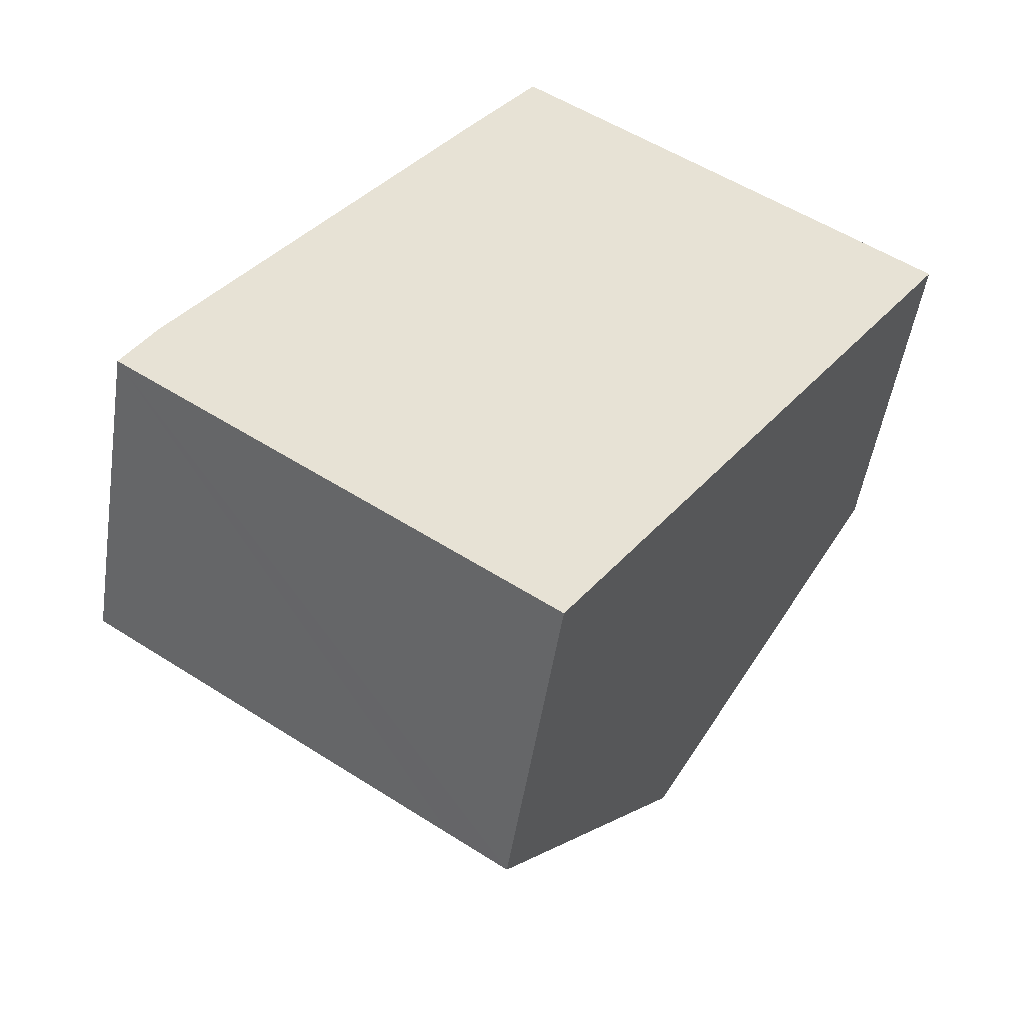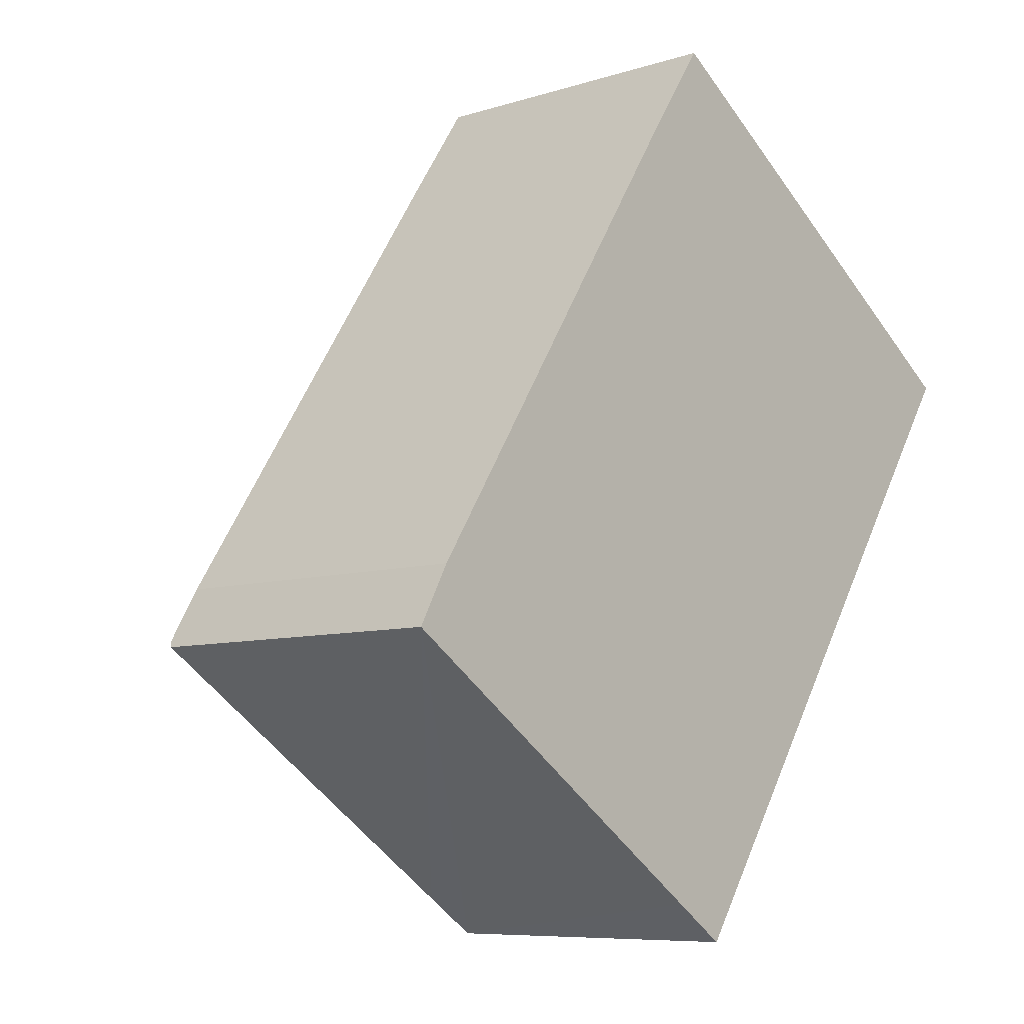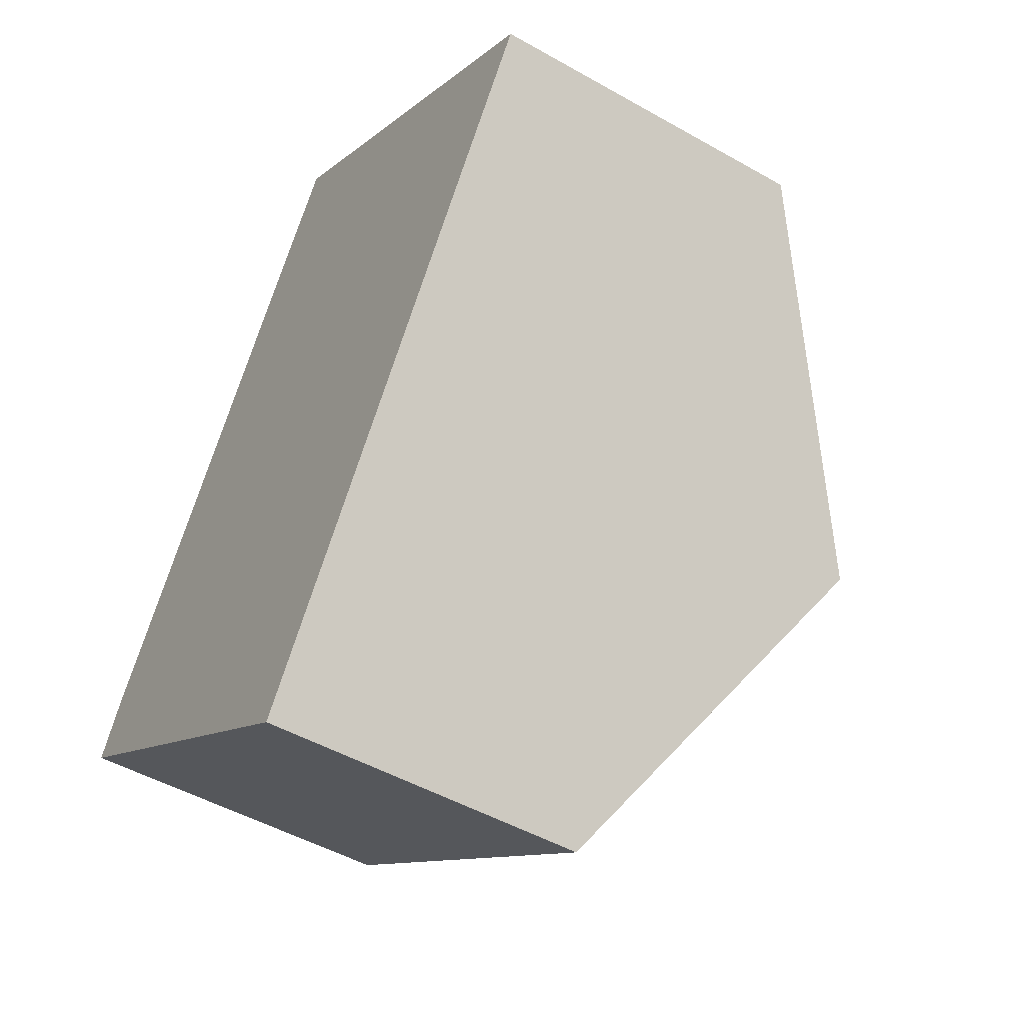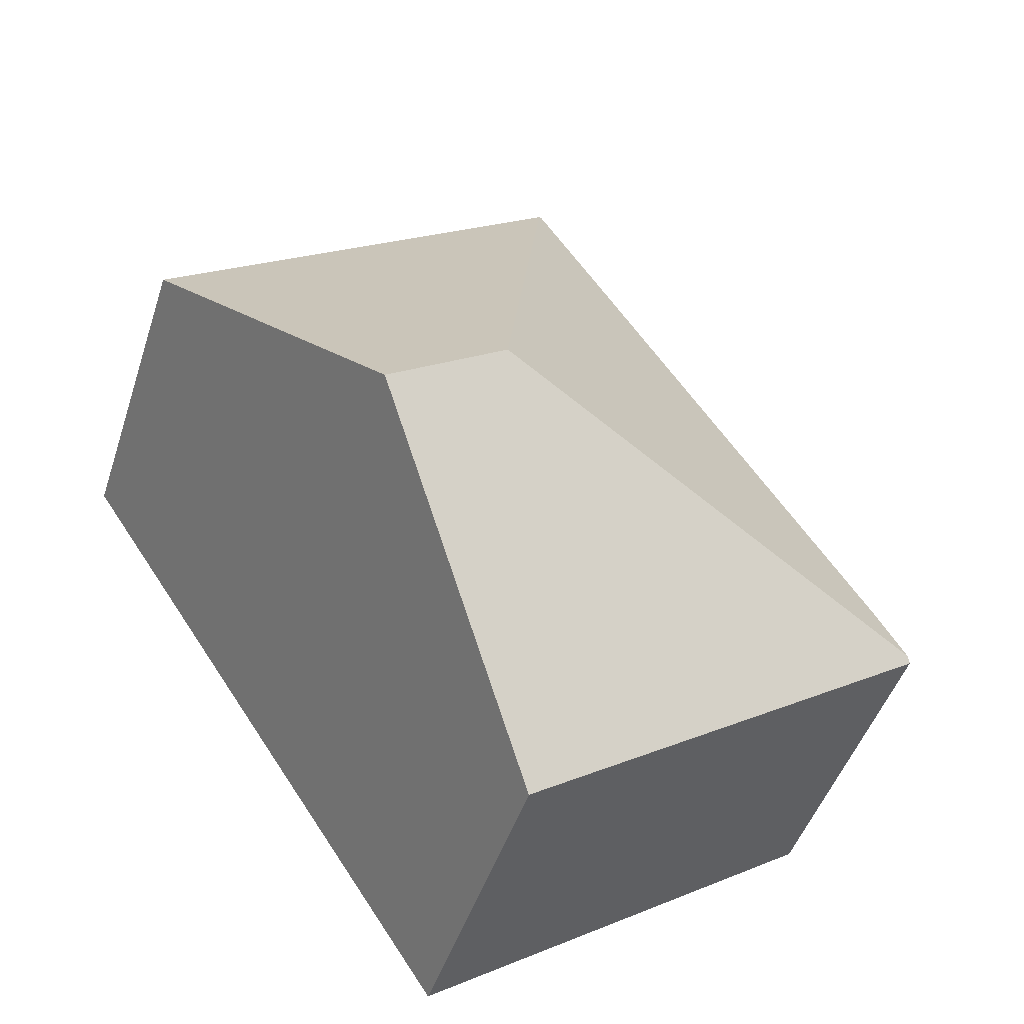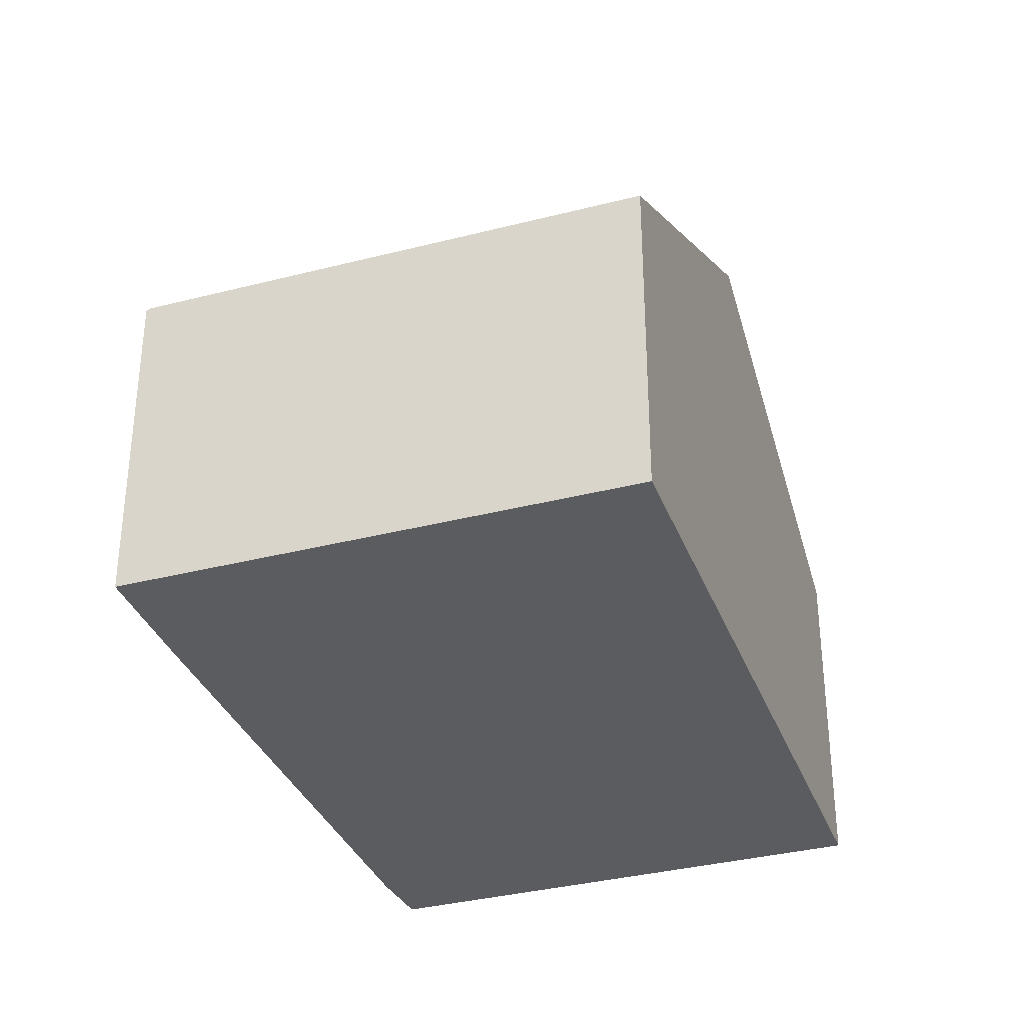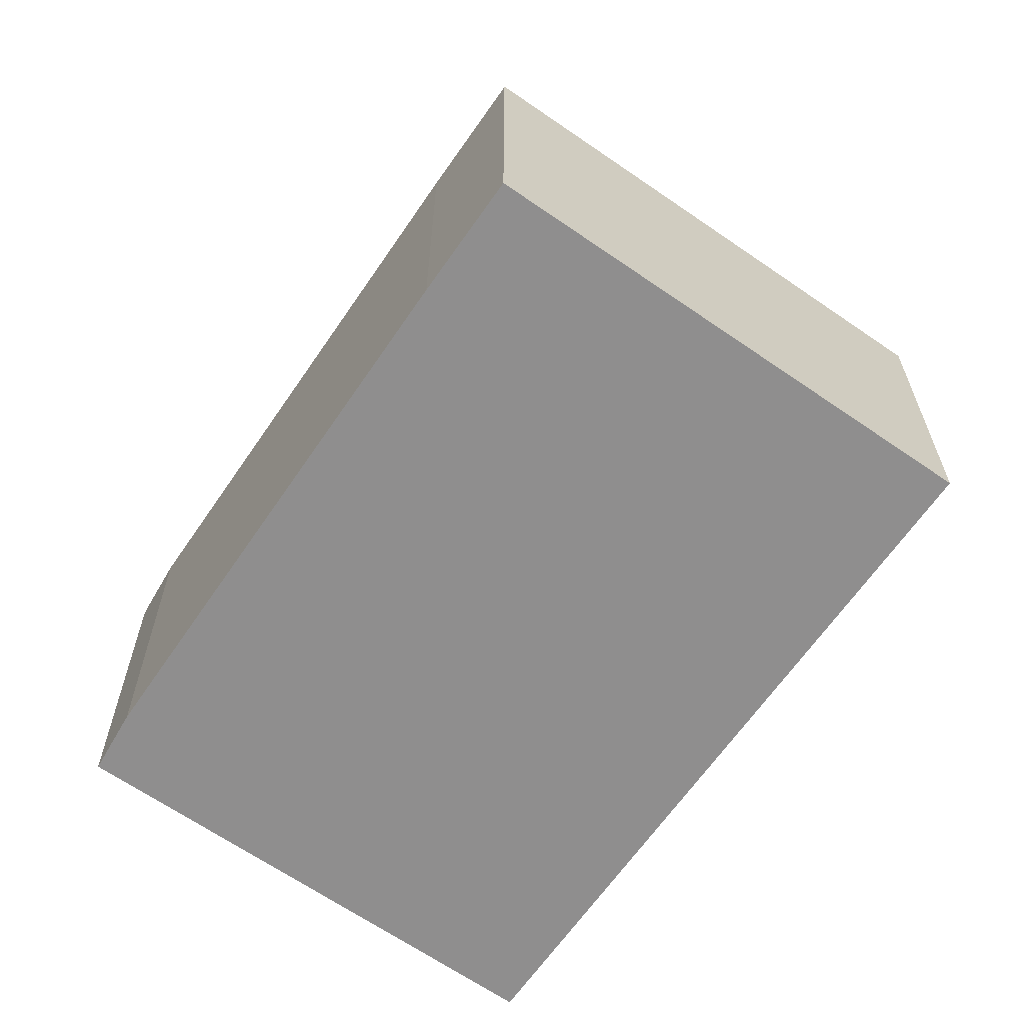
<metadata>
{"format":"obj","ext":"obj","renderer":"f3d","projection":"perspective","resolution":1024,"background":"white","views":[{"elev":-50.2,"azim":-8.6,"up":"+Z"},{"elev":-7.8,"azim":-48.2,"up":"+Z"},{"elev":-48.5,"azim":57.6,"up":"+Z"},{"elev":-46.5,"azim":162.4,"up":"+Z"},{"elev":-34.8,"azim":52.9,"up":"+Y"},{"elev":-65.0,"azim":-1.0,"up":"+Y"}]}
</metadata>
<code>
v  3.393 3.108 -2.285
v  5.822 4.934 0.211
v  3.915 3.107 -2.637
v  4.687 4.934 0.975
v  0 3.11 1.904e-16
v  0.032 3.145 0.058
v  3.749 3.108 5.734
v  3.074 3.088 4.793
v  3.719 3.089 5.754
v  0.298 3.119 0.544
v  7.729 3.108 3.059
v  0 0 0
v  0.298 -3.331e-17 0.544
v  0.032 -3.551e-18 0.058
v  3.074 -2.935e-16 4.793
v  3.719 -3.523e-16 5.754
v  7.729 -1.873e-16 3.059
v  3.749 -3.511e-16 5.734
v  5.822 -1.292e-17 0.211
v  3.915 1.615e-16 -2.637
v  3.393 1.399e-16 -2.285
g defaultobject
f 1 2 3
f 2 1 4
f 4 1 5
f 4 5 6
f 7 8 9
f 8 7 4
f 8 4 10
f 10 4 6
f 11 4 7
f 4 11 2
f 5 10 6
f 10 5 12
f 10 12 13
f 13 12 14
f 13 8 10
f 8 13 15
f 8 15 9
f 9 15 16
f 9 11 7
f 11 9 16
f 11 16 17
f 17 16 18
f 17 2 11
f 2 17 3
f 3 17 19
f 3 19 20
f 1 12 5
f 12 1 3
f 12 3 21
f 21 3 20
f 15 18 16
f 18 15 17
f 17 15 19
f 19 15 13
f 19 13 20
f 20 13 14
f 20 14 21
f 21 14 12

</code>
